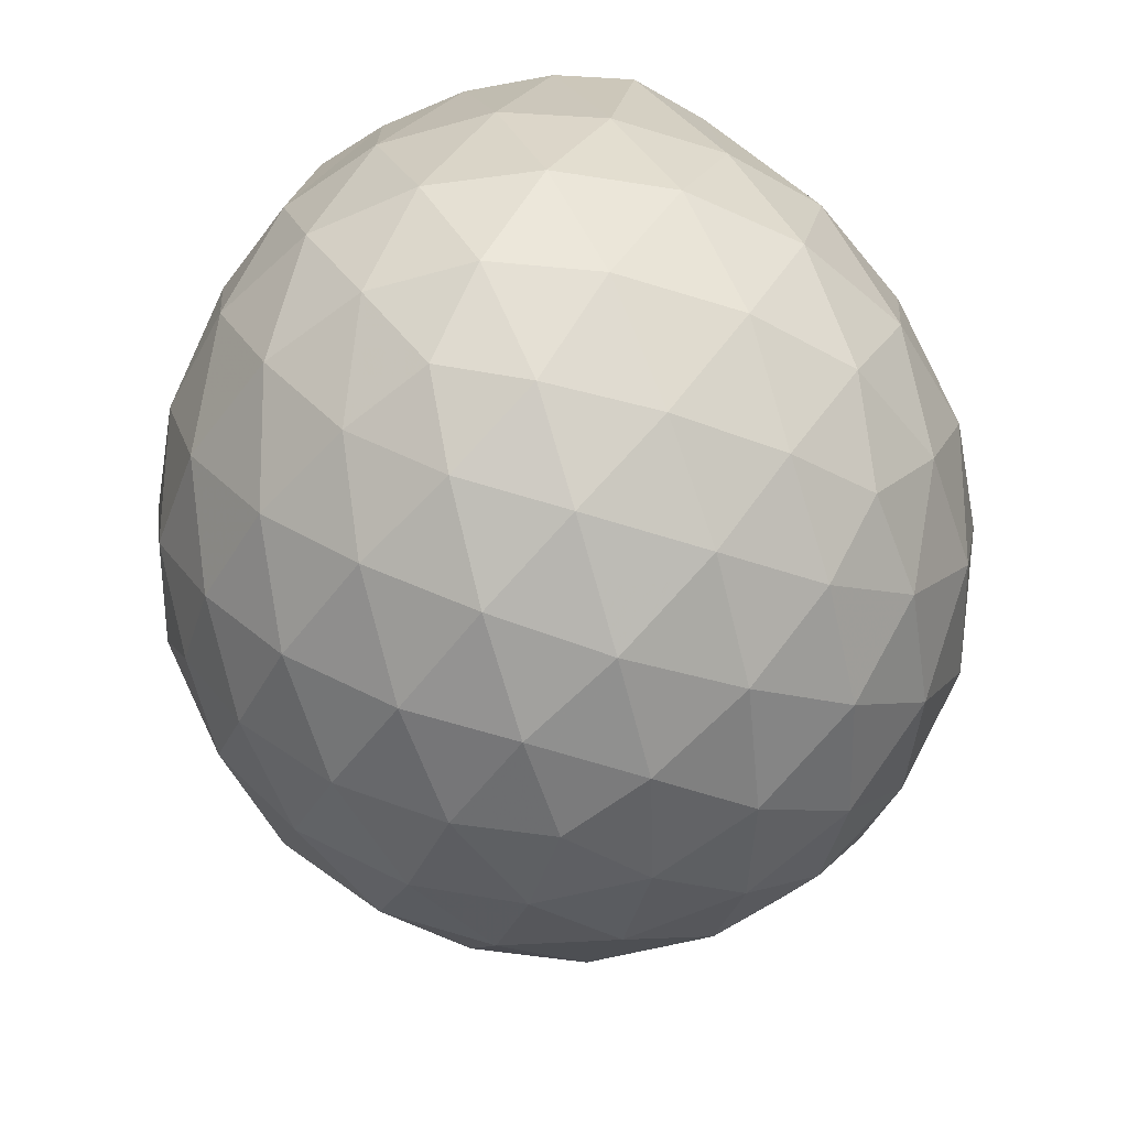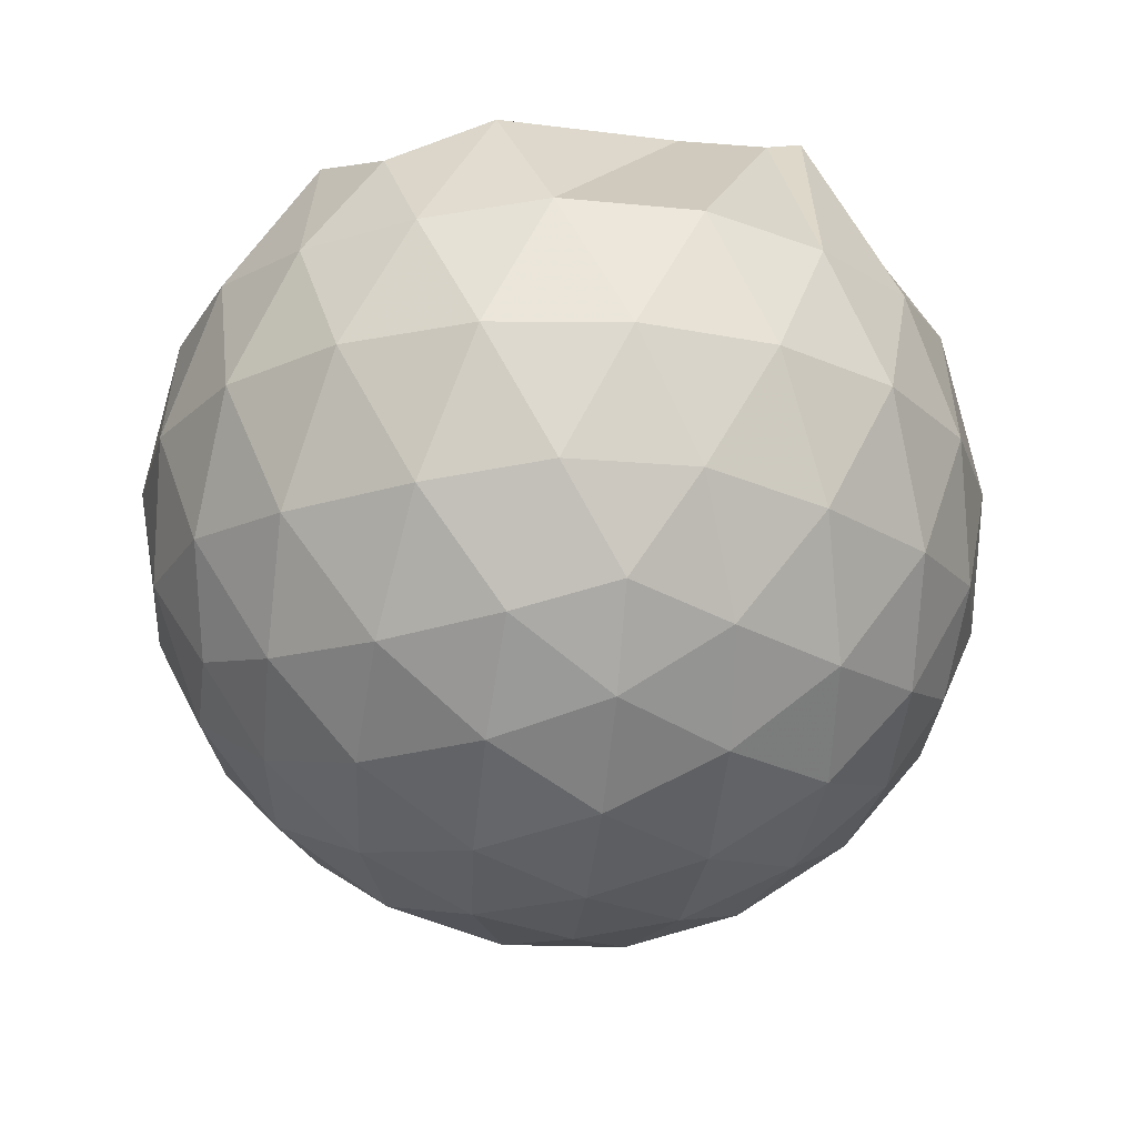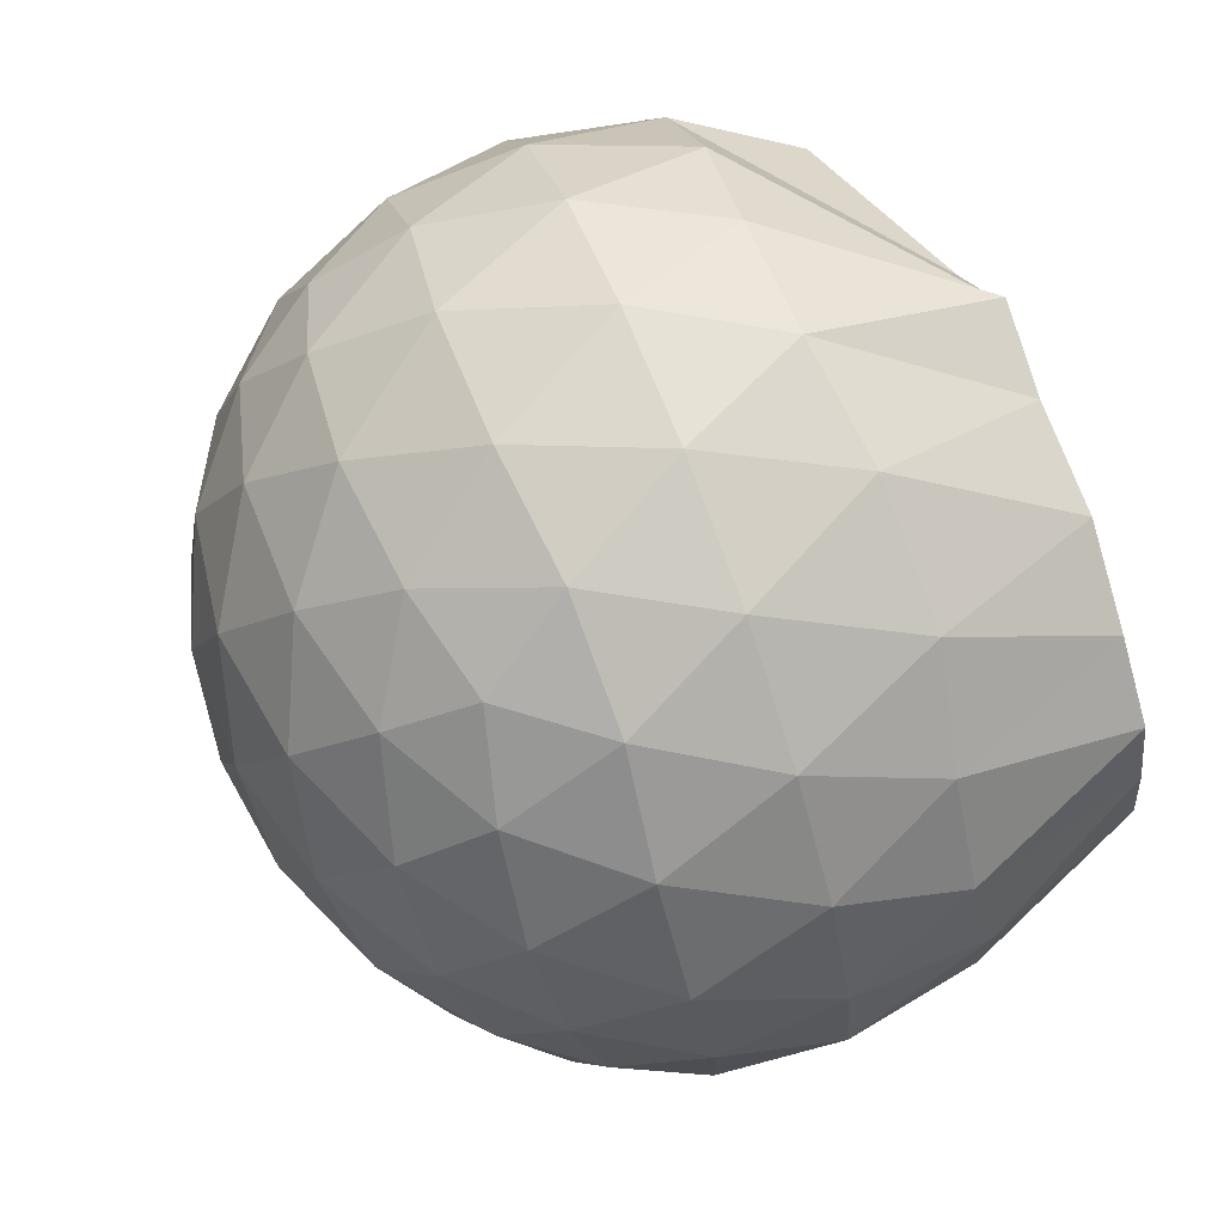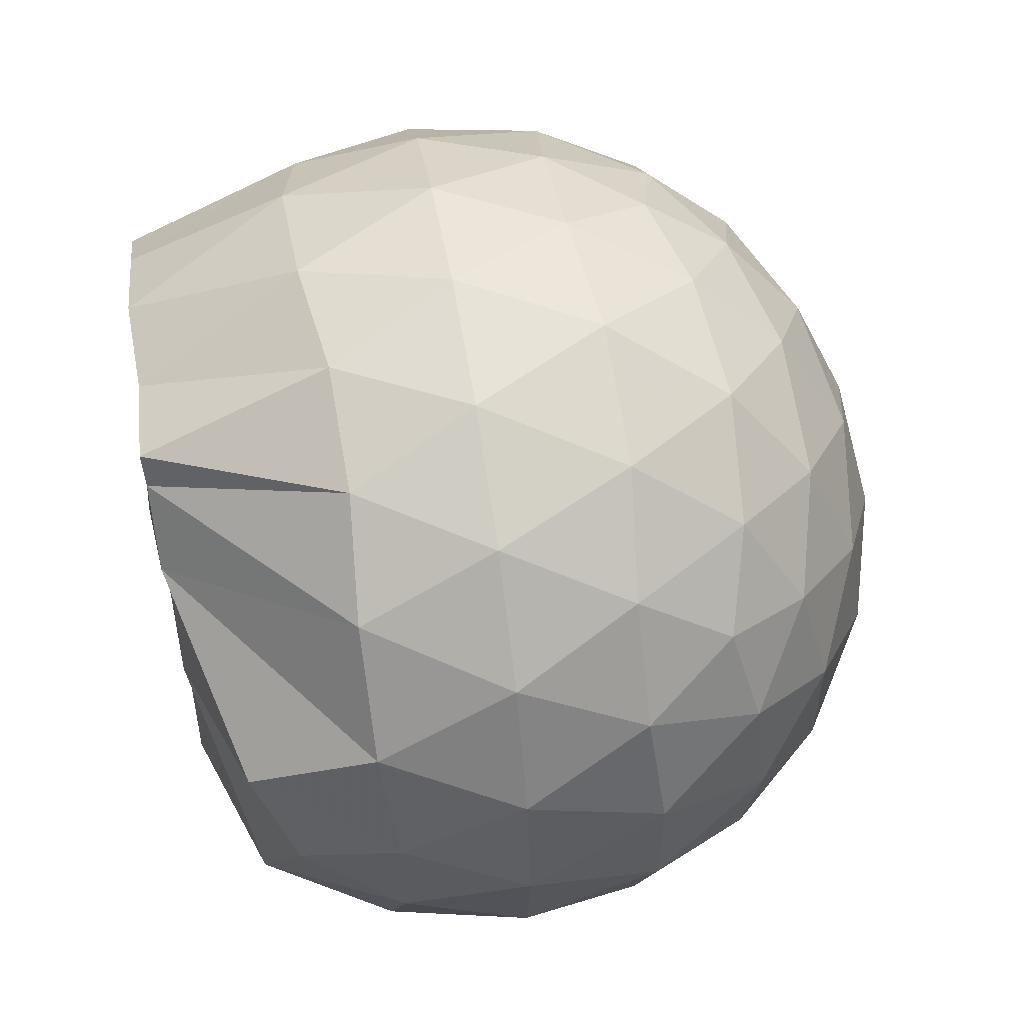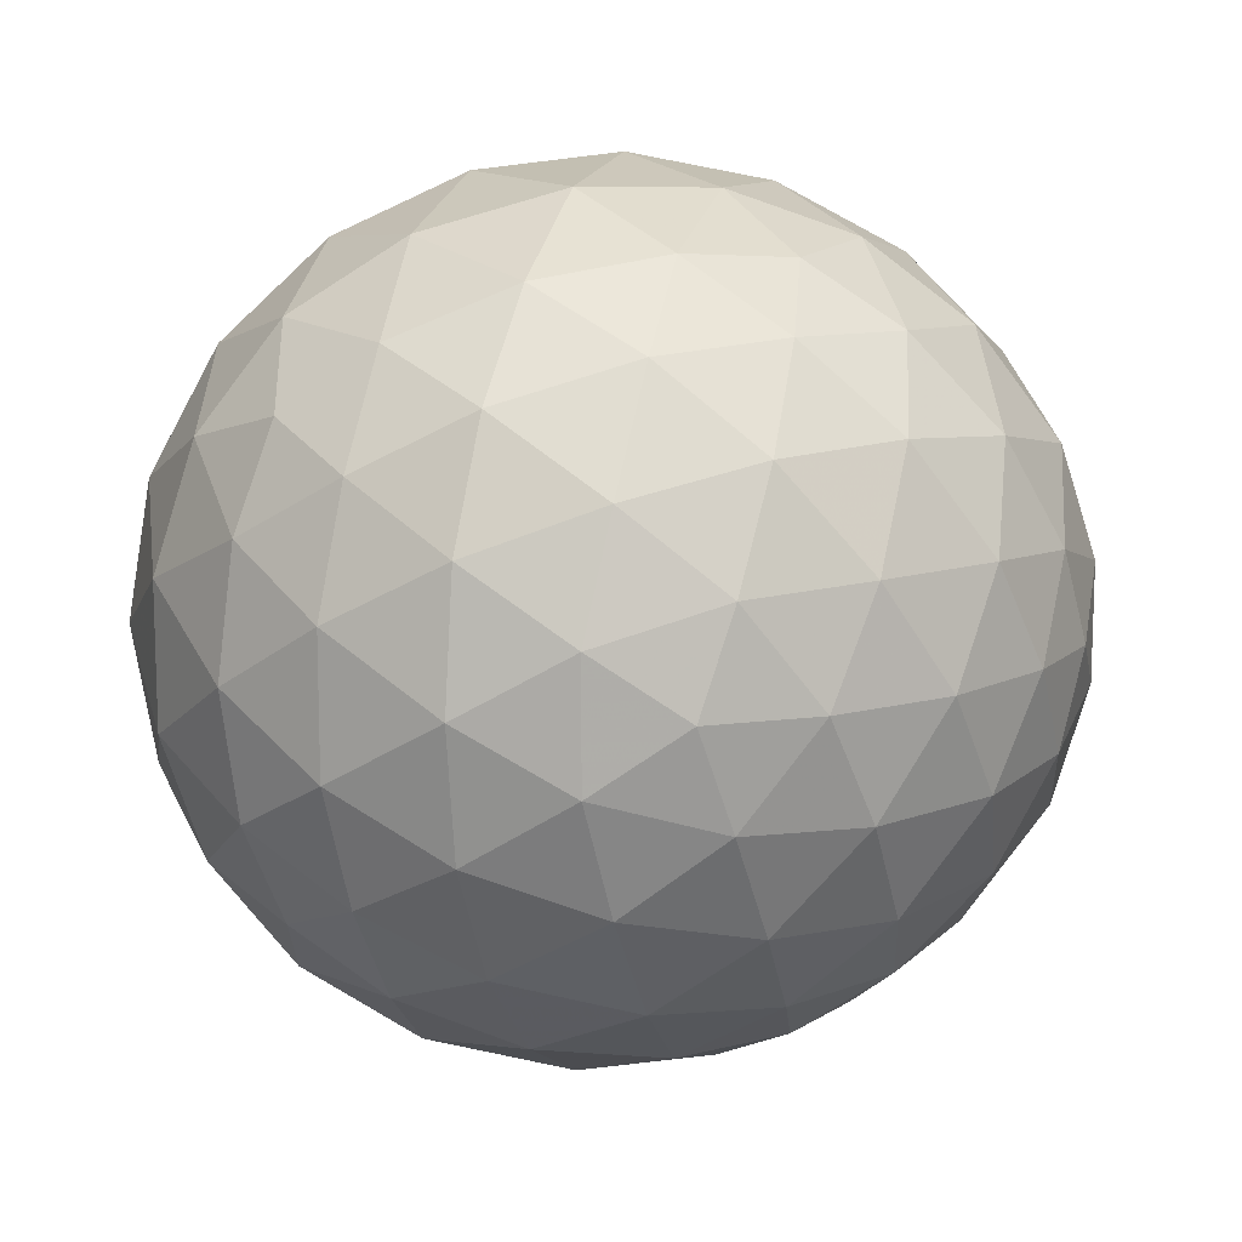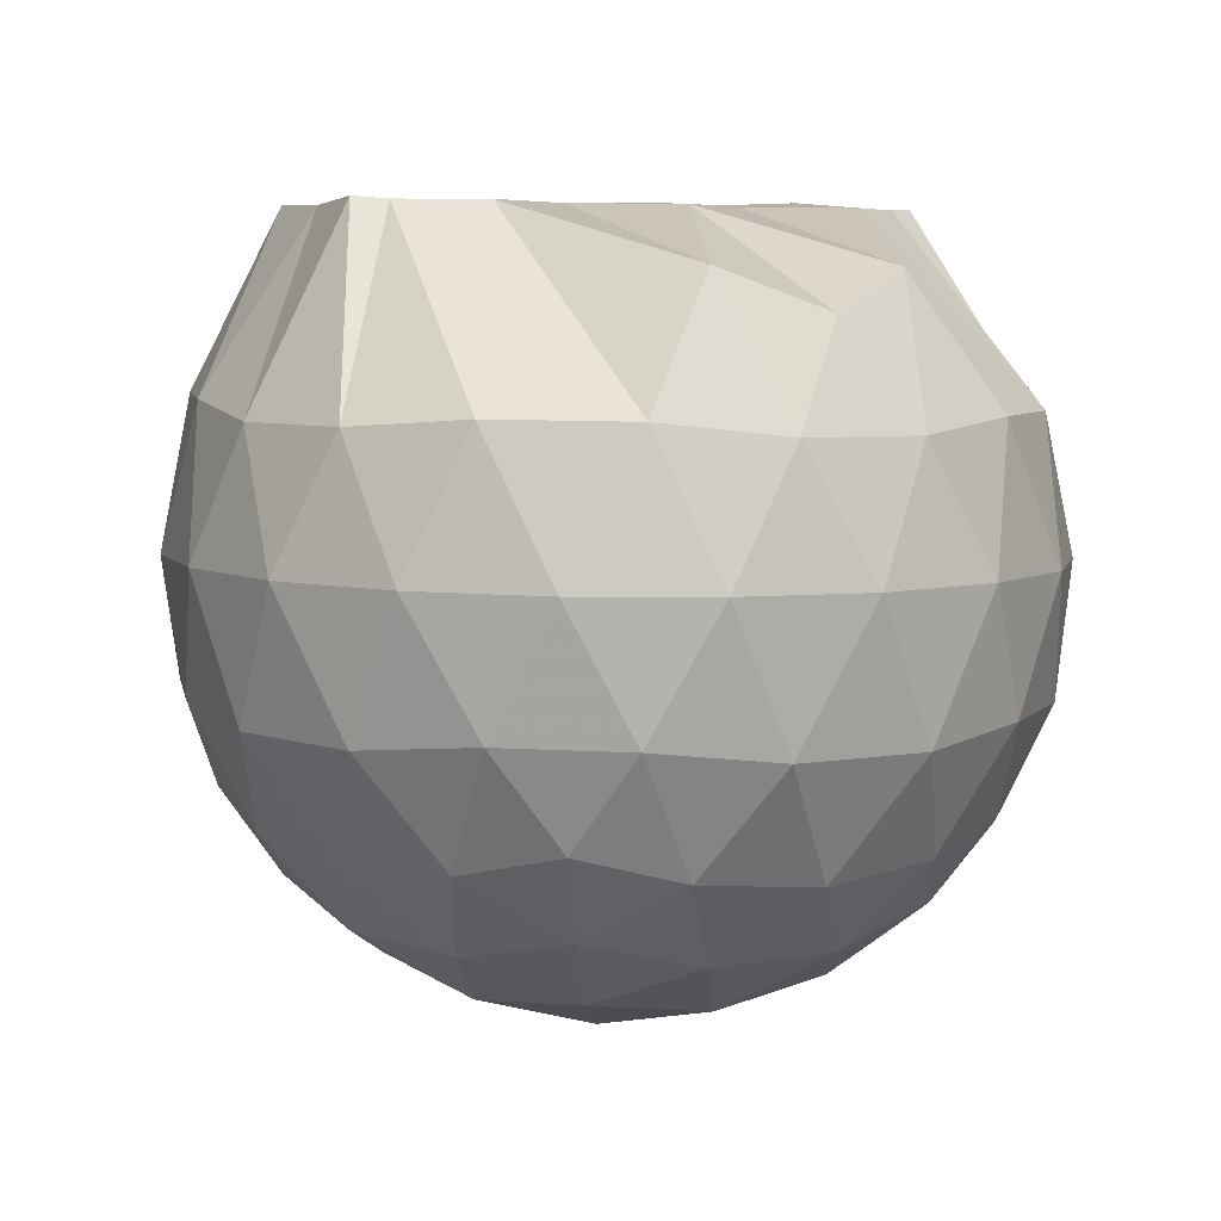
<metadata>
{"format":"obj","ext":"obj","renderer":"f3d","projection":"perspective","resolution":1024,"background":"white","views":[{"elev":-47.9,"azim":-72.2,"up":"+Z"},{"elev":-22.8,"azim":117.7,"up":"+Z"},{"elev":73.4,"azim":-110.3,"up":"+Y"},{"elev":57.9,"azim":81.0,"up":"+Y"},{"elev":12.7,"azim":172.5,"up":"+Y"},{"elev":5.4,"azim":60.0,"up":"+Z"}]}
</metadata>
<code>
v -1.631 -0.01414 0.9819
v -1.538 -0.01613 -0.6967
v -0.6931 -0.01547 0.7555
v -0.7853 0.1987 0.8436
v -1.227 0.4083 0.9727
v -1.345 0.5666 0.9755
v -1.378 0.6349 0.9802
v -1.581 0.6099 0.969
v -1.819 0.5821 0.9775
v -2.03 0.4898 0.9672
v -2.184 0.3673 0.9676
v -2.241 0.1926 0.9662
v -2.264 -0.01619 0.9784
v -2.243 -0.2241 0.9786
v -2.181 -0.3989 0.9675
v -2.029 -0.5217 0.9673
v -1.818 -0.615 0.9781
v -1.581 -0.643 0.9698
v -1.377 -0.6679 0.9801
v -1.347 -0.5982 0.9746
v -1.227 -0.4401 0.9727
v -0.7838 -0.2312 0.8435
v -0.6027 0.1217 0.5343
v -0.6994 0.38 0.563
v -0.8915 0.6217 0.5666
v -1.121 0.7798 0.5484
v -1.393 0.8516 0.5547
v -1.674 0.8293 0.5911
v -1.97 0.7272 0.6001
v -2.19 0.5718 0.5584
v -2.356 0.3589 0.5525
v -2.422 0.1203 0.5931
v -2.421 -0.1531 0.5934
v -2.357 -0.3903 0.5517
v -2.19 -0.6036 0.558
v -1.969 -0.759 0.5982
v -1.674 -0.8618 0.5909
v -1.393 -0.8838 0.5539
v -1.121 -0.8121 0.5503
v -0.8913 -0.654 0.568
v -0.6987 -0.4117 0.5645
v -0.6025 -0.1541 0.5352
v -0.5893 0.2773 0.2596
v -0.7323 0.5411 0.2605
v -0.9549 0.7473 0.263
v -1.234 0.8735 0.2664
v -1.539 0.9071 0.2707
v -1.843 0.8463 0.2745
v -2.111 0.702 0.2733
v -2.318 0.4967 0.2731
v -2.452 0.2474 0.2722
v -2.492 -0.01636 0.275
v -2.452 -0.2792 0.2716
v -2.318 -0.529 0.2739
v -2.111 -0.7341 0.2732
v -1.843 -0.8784 0.2741
v -1.539 -0.9394 0.2707
v -1.234 -0.9058 0.2664
v -0.955 -0.7796 0.2631
v -0.7322 -0.5732 0.2607
v -0.5894 -0.3096 0.2592
v -0.5404 -0.01628 0.2581
v -0.6823 0.4016 -0.01848
v -0.8548 0.6256 -0.01469
v -1.095 0.7793 -0.039
v -1.402 0.8635 -0.0336
v -1.691 0.8564 -0.001647
v -1.965 0.7592 0.004154
v -2.186 0.5888 -0.01673
v -2.367 0.3514 -0.01404
v -2.452 0.1095 0.01547
v -2.452 -0.1413 0.01547
v -2.367 -0.3837 -0.01407
v -2.186 -0.6209 -0.01683
v -1.964 -0.7914 0.004073
v -1.691 -0.8886 -0.0017
v -1.402 -0.8957 -0.03364
v -1.095 -0.8115 -0.03913
v -0.8548 -0.6578 -0.01458
v -0.6823 -0.4337 -0.0186
v -0.5973 -0.1691 -0.04731
v -0.5973 0.1368 -0.04735
v -0.8299 0.4696 -0.2238
v -1.021 0.6074 -0.2764
v -1.283 0.7162 -0.2941
v -1.566 0.7597 -0.2635
v -1.805 0.7428 -0.2017
v -2 0.6102 -0.2495
v -2.187 0.4113 -0.2649
v -2.318 0.1852 -0.2357
v -2.381 -0.01624 -0.1798
v -2.318 -0.2173 -0.2357
v -2.187 -0.4436 -0.2649
v -2 -0.6424 -0.2496
v -1.805 -0.7751 -0.2017
v -1.566 -0.7919 -0.2636
v -1.283 -0.7484 -0.2941
v -1.021 -0.6396 -0.2765
v -0.8299 -0.5018 -0.2238
v -0.7481 -0.2868 -0.281
v -0.714 -0.01612 -0.3049
v -0.7481 0.2546 -0.281
v -1.208 -0.01603 0.9717
v -1.352 0.1858 0.9753
v -1.413 0.3695 0.9889
v -1.421 0.552 0.9672
v -1.666 0.4932 0.9672
v -1.902 0.3911 0.9813
v -2.089 0.3123 0.9676
v -2.126 0.09269 0.9783
v -2.128 -0.1264 0.9766
v -2.09 -0.3456 0.9788
v -1.901 -0.4241 0.9805
v -1.667 -0.5256 0.9673
v -1.421 -0.5834 0.9671
v -1.414 -0.4023 0.9694
v -1.352 -0.2169 0.9747
v -1.379 -0.01779 0.9811
v -1.401 0.1799 0.9802
v -1.47 0.3489 0.9676
v -1.731 0.29 0.9803
v -1.952 0.2052 0.9768
v -1.966 -0.01579 0.9688
v -1.952 -0.2385 0.9766
v -1.729 -0.3232 0.9876
v -1.471 -0.3814 0.9806
v -1.399 -0.2102 0.9708
v -1.42 -0.01737 0.9765
v -1.562 0.1593 0.967
v -1.777 0.09073 0.9678
v -1.778 -0.1207 0.9792
v -1.56 -0.1913 0.9662
v -0.9461 0.3883 -0.4118
v -1.189 0.5136 -0.4684
v -1.486 0.598 -0.4599
v -1.761 0.6194 -0.3892
v -1.961 0.4387 -0.4415
v -2.138 0.2066 -0.4324
v -2.246 -0.01615 -0.3661
v -2.138 -0.2388 -0.4324
v -1.961 -0.4709 -0.4415
v -1.761 -0.6516 -0.3892
v -1.486 -0.6302 -0.4599
v -1.189 -0.5458 -0.4684
v -0.9461 -0.4205 -0.4118
v -0.8917 -0.1629 -0.4747
v -0.8917 0.1307 -0.4747
v -1.125 0.2639 -0.5781
v -1.404 0.3641 -0.6095
v -1.693 0.4266 -0.5596
v -1.883 0.2112 -0.5892
v -2.037 -0.01612 -0.5421
v -1.883 -0.2434 -0.5892
v -1.693 -0.4588 -0.5596
v -1.404 -0.3963 -0.6095
v -1.125 -0.2962 -0.5781
v -1.106 -0.01613 -0.618
v -1.339 0.1178 -0.6752
v -1.613 0.197 -0.665
v -1.781 -0.01613 -0.6568
v -1.613 -0.2293 -0.665
v -1.339 -0.1501 -0.6752
f 3 23 4
f 4 23 24
f 4 24 5
f 5 24 25
f 5 25 6
f 6 25 26
f 6 26 7
f 7 26 27
f 7 27 8
f 8 27 28
f 8 28 9
f 9 28 29
f 9 29 10
f 10 29 30
f 10 30 11
f 11 30 31
f 11 31 12
f 12 31 32
f 12 32 13
f 13 32 33
f 13 33 14
f 14 33 34
f 14 34 15
f 15 34 35
f 15 35 16
f 16 35 36
f 16 36 17
f 17 36 37
f 17 37 18
f 18 37 38
f 18 38 19
f 19 38 39
f 19 39 20
f 20 39 40
f 20 40 21
f 21 40 41
f 21 41 22
f 22 41 42
f 22 42 3
f 3 42 23
f 23 43 24
f 24 43 44
f 24 44 25
f 25 44 45
f 25 45 26
f 26 45 46
f 26 46 27
f 27 46 47
f 27 47 28
f 28 47 48
f 28 48 29
f 29 48 49
f 29 49 30
f 30 49 50
f 30 50 31
f 31 50 51
f 31 51 32
f 32 51 52
f 32 52 33
f 33 52 53
f 33 53 34
f 34 53 54
f 34 54 35
f 35 54 55
f 35 55 36
f 36 55 56
f 36 56 37
f 37 56 57
f 37 57 38
f 38 57 58
f 38 58 39
f 39 58 59
f 39 59 40
f 40 59 60
f 40 60 41
f 41 60 61
f 41 61 42
f 42 61 62
f 42 62 23
f 23 62 43
f 43 63 44
f 44 63 64
f 44 64 45
f 45 64 65
f 45 65 46
f 46 65 66
f 46 66 47
f 47 66 67
f 47 67 48
f 48 67 68
f 48 68 49
f 49 68 69
f 49 69 50
f 50 69 70
f 50 70 51
f 51 70 71
f 51 71 52
f 52 71 72
f 52 72 53
f 53 72 73
f 53 73 54
f 54 73 74
f 54 74 55
f 55 74 75
f 55 75 56
f 56 75 76
f 56 76 57
f 57 76 77
f 57 77 58
f 58 77 78
f 58 78 59
f 59 78 79
f 59 79 60
f 60 79 80
f 60 80 61
f 61 80 81
f 61 81 62
f 62 81 82
f 62 82 43
f 43 82 63
f 63 83 64
f 64 83 84
f 64 84 65
f 65 84 85
f 65 85 66
f 66 85 86
f 66 86 67
f 67 86 87
f 67 87 68
f 68 87 88
f 68 88 69
f 69 88 89
f 69 89 70
f 70 89 90
f 70 90 71
f 71 90 91
f 71 91 72
f 72 91 92
f 72 92 73
f 73 92 93
f 73 93 74
f 74 93 94
f 74 94 75
f 75 94 95
f 75 95 76
f 76 95 96
f 76 96 77
f 77 96 97
f 77 97 78
f 78 97 98
f 78 98 79
f 79 98 99
f 79 99 80
f 80 99 100
f 80 100 81
f 81 100 101
f 81 101 82
f 82 101 102
f 82 102 63
f 63 102 83
f 103 104 118
f 104 119 118
f 104 105 119
f 105 120 119
f 105 106 120
f 106 107 120
f 107 121 120
f 107 108 121
f 108 122 121
f 108 109 122
f 109 110 122
f 110 123 122
f 110 111 123
f 111 124 123
f 111 112 124
f 112 113 124
f 113 125 124
f 113 114 125
f 114 126 125
f 114 115 126
f 115 116 126
f 116 127 126
f 116 117 127
f 117 118 127
f 117 103 118
f 118 119 128
f 119 129 128
f 119 120 129
f 120 121 129
f 121 130 129
f 121 122 130
f 122 123 130
f 123 131 130
f 123 124 131
f 124 125 131
f 125 132 131
f 125 126 132
f 126 127 132
f 127 128 132
f 127 118 128
f 133 148 134
f 134 148 149
f 134 149 135
f 135 149 150
f 135 150 136
f 136 150 137
f 137 150 151
f 137 151 138
f 138 151 152
f 138 152 139
f 139 152 140
f 140 152 153
f 140 153 141
f 141 153 154
f 141 154 142
f 142 154 143
f 143 154 155
f 143 155 144
f 144 155 156
f 144 156 145
f 145 156 146
f 146 156 157
f 146 157 147
f 147 157 148
f 147 148 133
f 148 158 149
f 149 158 159
f 149 159 150
f 150 159 151
f 151 159 160
f 151 160 152
f 152 160 153
f 153 160 161
f 153 161 154
f 154 161 155
f 155 161 162
f 155 162 156
f 156 162 157
f 157 162 158
f 157 158 148
f 3 4 103
f 103 4 104
f 4 5 104
f 104 5 105
f 5 6 105
f 105 6 106
f 6 7 106
f 7 8 106
f 106 8 107
f 8 9 107
f 107 9 108
f 9 10 108
f 108 10 109
f 10 11 109
f 11 12 109
f 109 12 110
f 12 13 110
f 110 13 111
f 13 14 111
f 111 14 112
f 14 15 112
f 15 16 112
f 112 16 113
f 16 17 113
f 113 17 114
f 17 18 114
f 114 18 115
f 18 19 115
f 19 20 115
f 115 20 116
f 20 21 116
f 116 21 117
f 21 22 117
f 117 22 103
f 22 3 103
f 83 133 84
f 84 133 134
f 84 134 85
f 85 134 135
f 85 135 86
f 86 135 136
f 86 136 87
f 87 136 88
f 88 136 137
f 88 137 89
f 89 137 138
f 89 138 90
f 90 138 139
f 90 139 91
f 91 139 92
f 92 139 140
f 92 140 93
f 93 140 141
f 93 141 94
f 94 141 142
f 94 142 95
f 95 142 96
f 96 142 143
f 96 143 97
f 97 143 144
f 97 144 98
f 98 144 145
f 98 145 99
f 99 145 100
f 100 145 146
f 100 146 101
f 101 146 147
f 101 147 102
f 102 147 133
f 102 133 83
f 128 129 1
f 129 130 1
f 130 131 1
f 131 132 1
f 132 128 1
f 159 158 2
f 160 159 2
f 161 160 2
f 162 161 2
f 158 162 2

</code>
